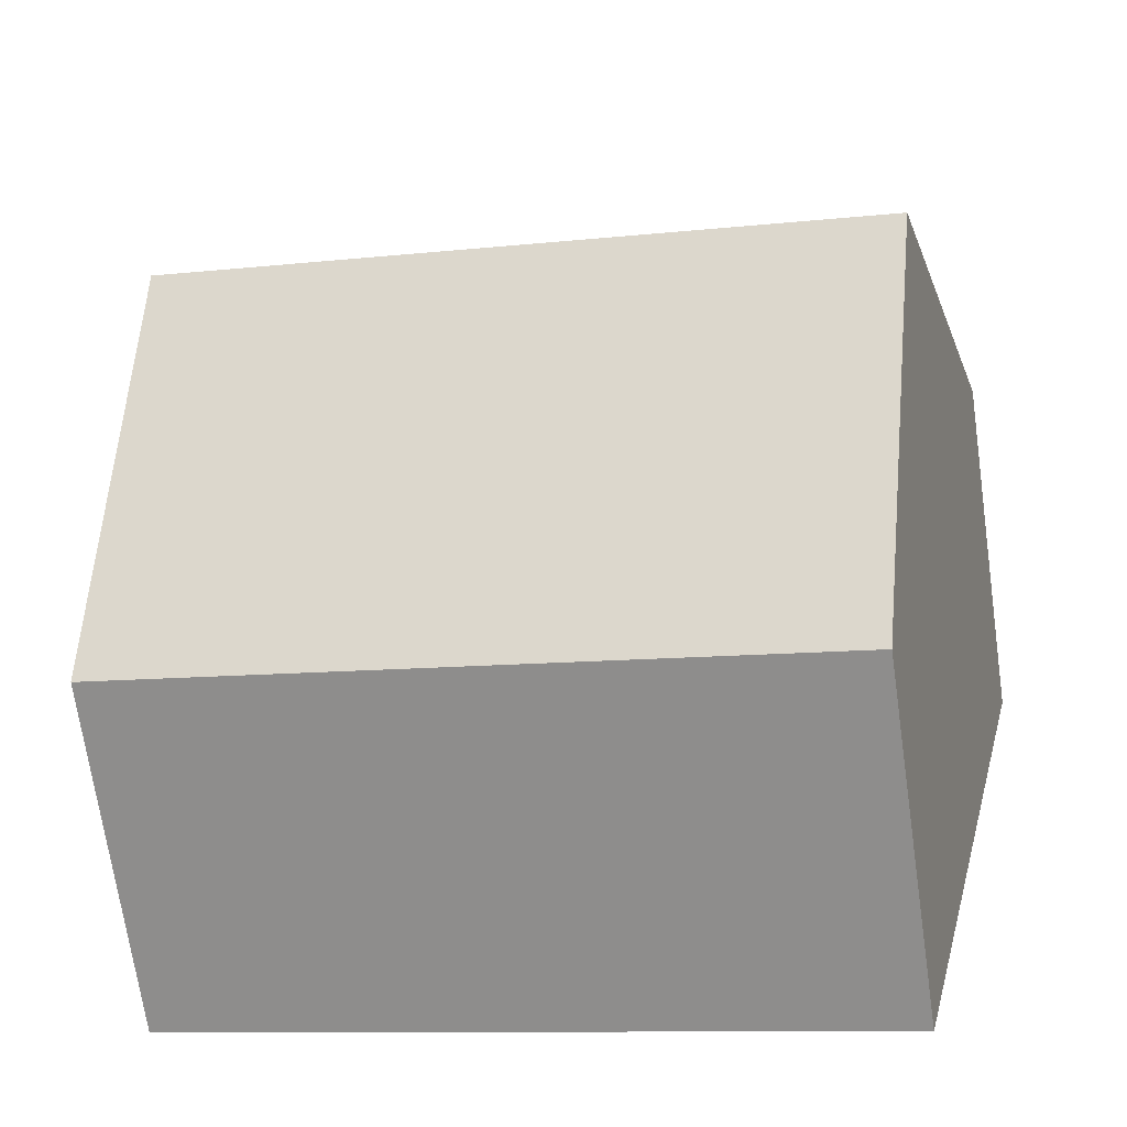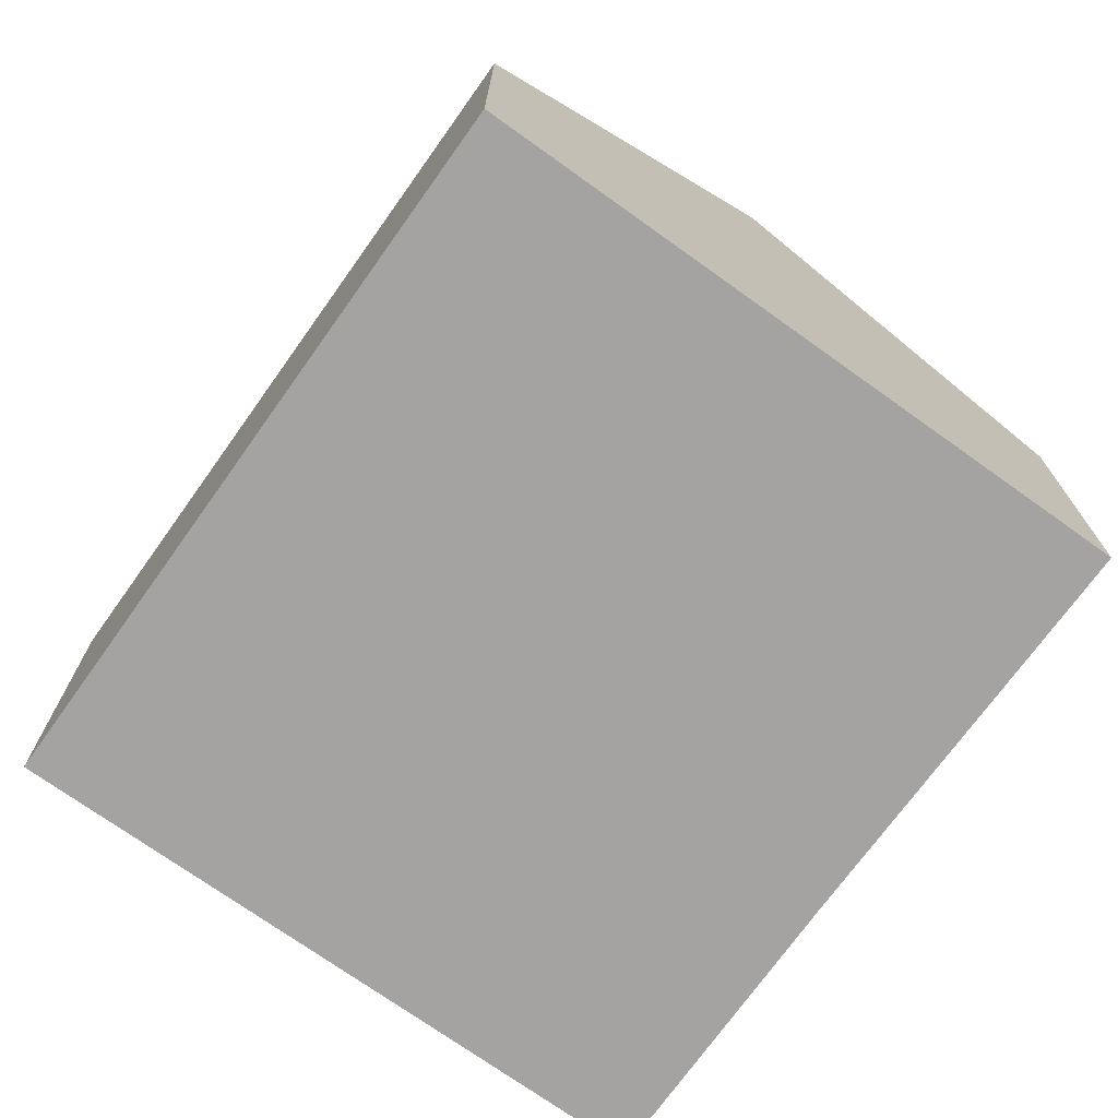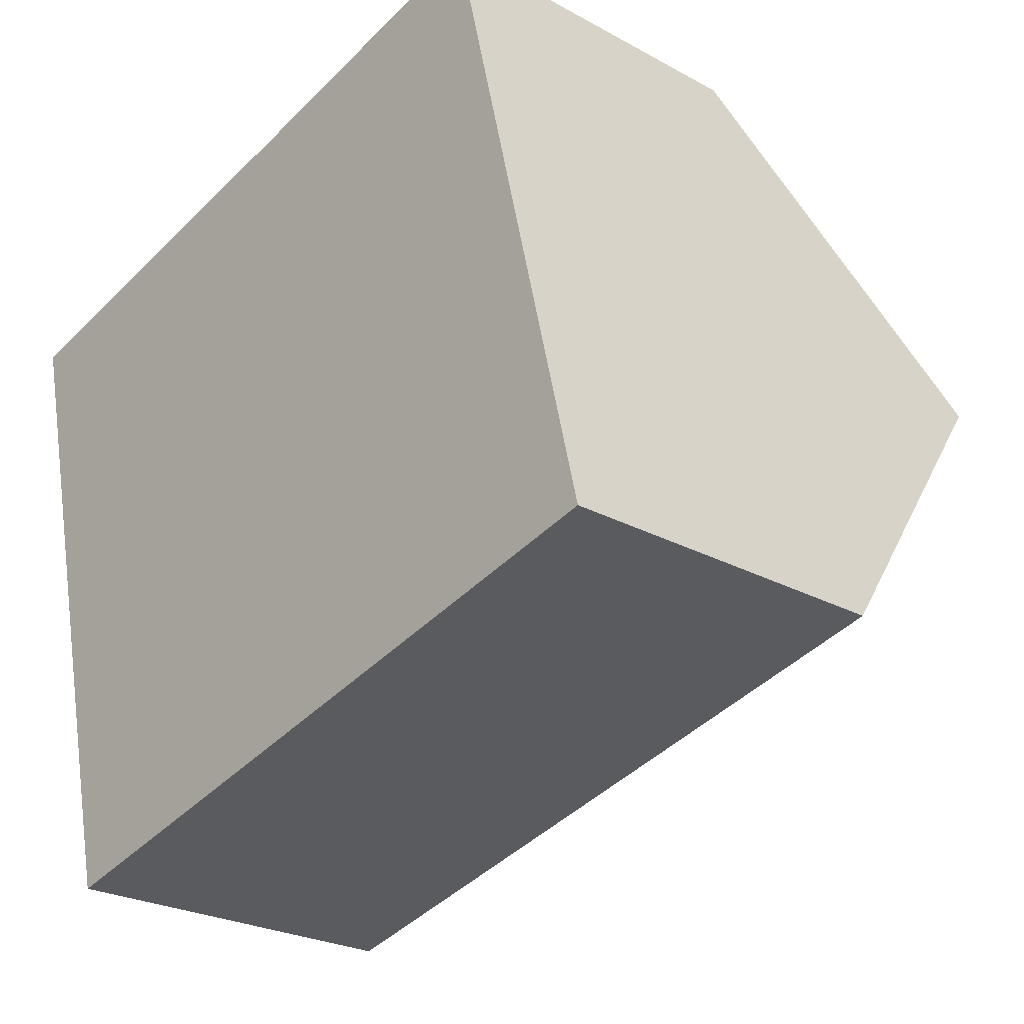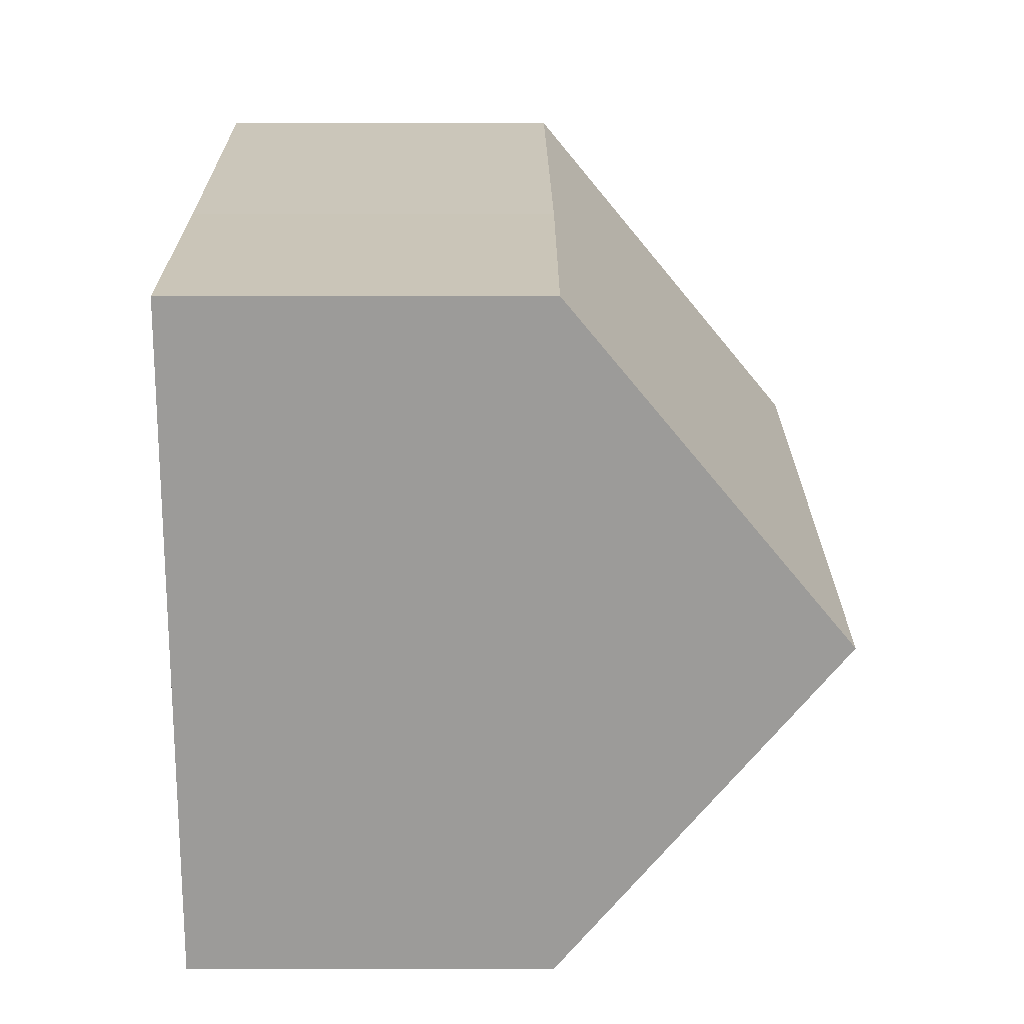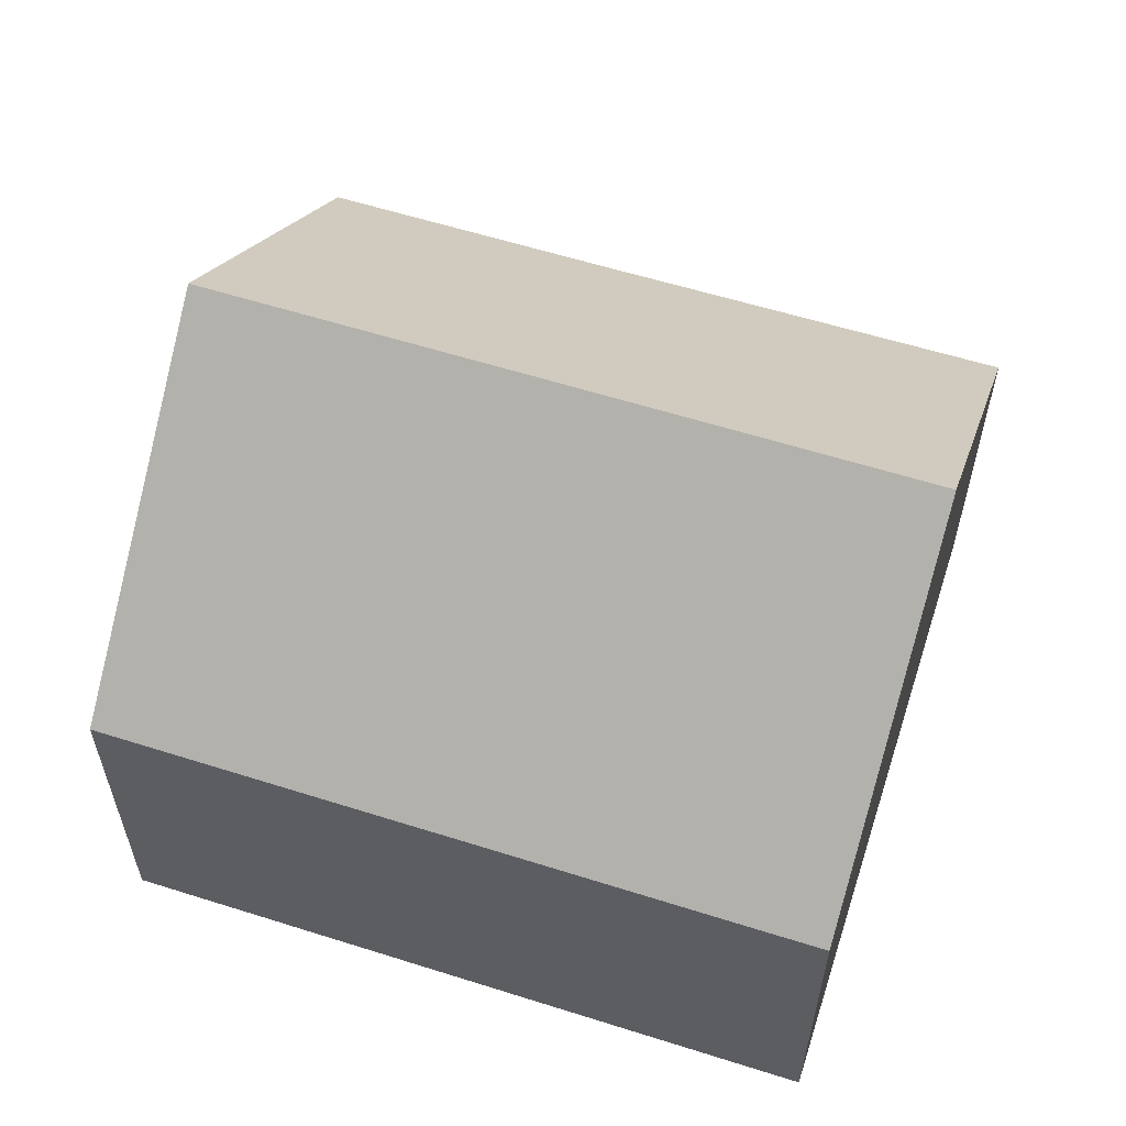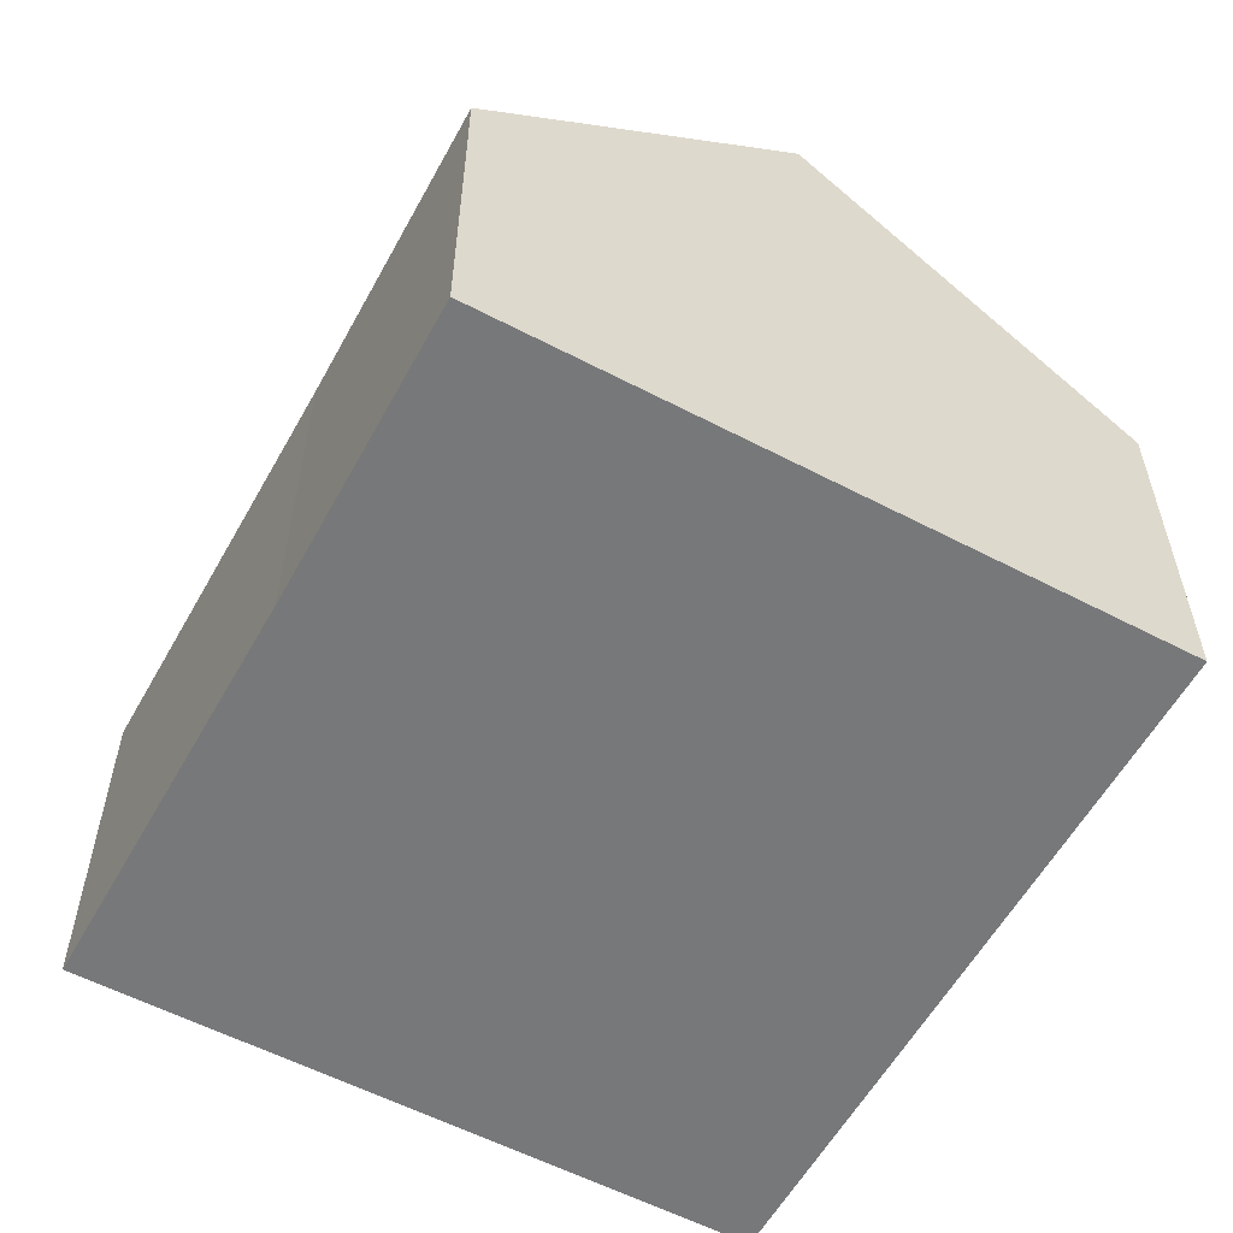
<metadata>
{"format":"obj","ext":"obj","renderer":"f3d","projection":"perspective","resolution":1024,"background":"white","views":[{"elev":-69.7,"azim":-171.8,"up":"+Z"},{"elev":-73.1,"azim":-139.1,"up":"+Y"},{"elev":-24.9,"azim":48.1,"up":"+Z"},{"elev":34.0,"azim":89.9,"up":"+Z"},{"elev":59.5,"azim":-175.6,"up":"+Y"},{"elev":-57.4,"azim":47.9,"up":"+Y"}]}
</metadata>
<code>
v  1.095 8.677 -4.549
v  9.723 4.909 2.281
v  10.81 8.677 -2.197
v  5.645 4.909 1.294
v  0 4.851 2.97e-16
v  2.179 4.886 -9.055
v  11.9 4.886 -6.702
v  0 0 0
v  5.645 -7.923e-17 1.294
v  9.723 -1.397e-16 2.281
v  10.81 1.345e-16 -2.197
v  11.9 4.104e-16 -6.702
v  2.179 5.545e-16 -9.055
v  1.095 2.785e-16 -4.549
g defaultobject
f 1 2 3
f 2 1 4
f 4 1 5
f 6 3 7
f 3 6 1
f 8 4 5
f 4 8 9
f 4 9 2
f 2 9 10
f 10 3 2
f 3 10 7
f 7 10 11
f 7 11 12
f 12 6 7
f 6 12 13
f 6 5 1
f 5 6 8
f 8 6 14
f 14 6 13
f 9 11 10
f 11 9 12
f 12 9 8
f 12 8 14
f 12 14 13

</code>
